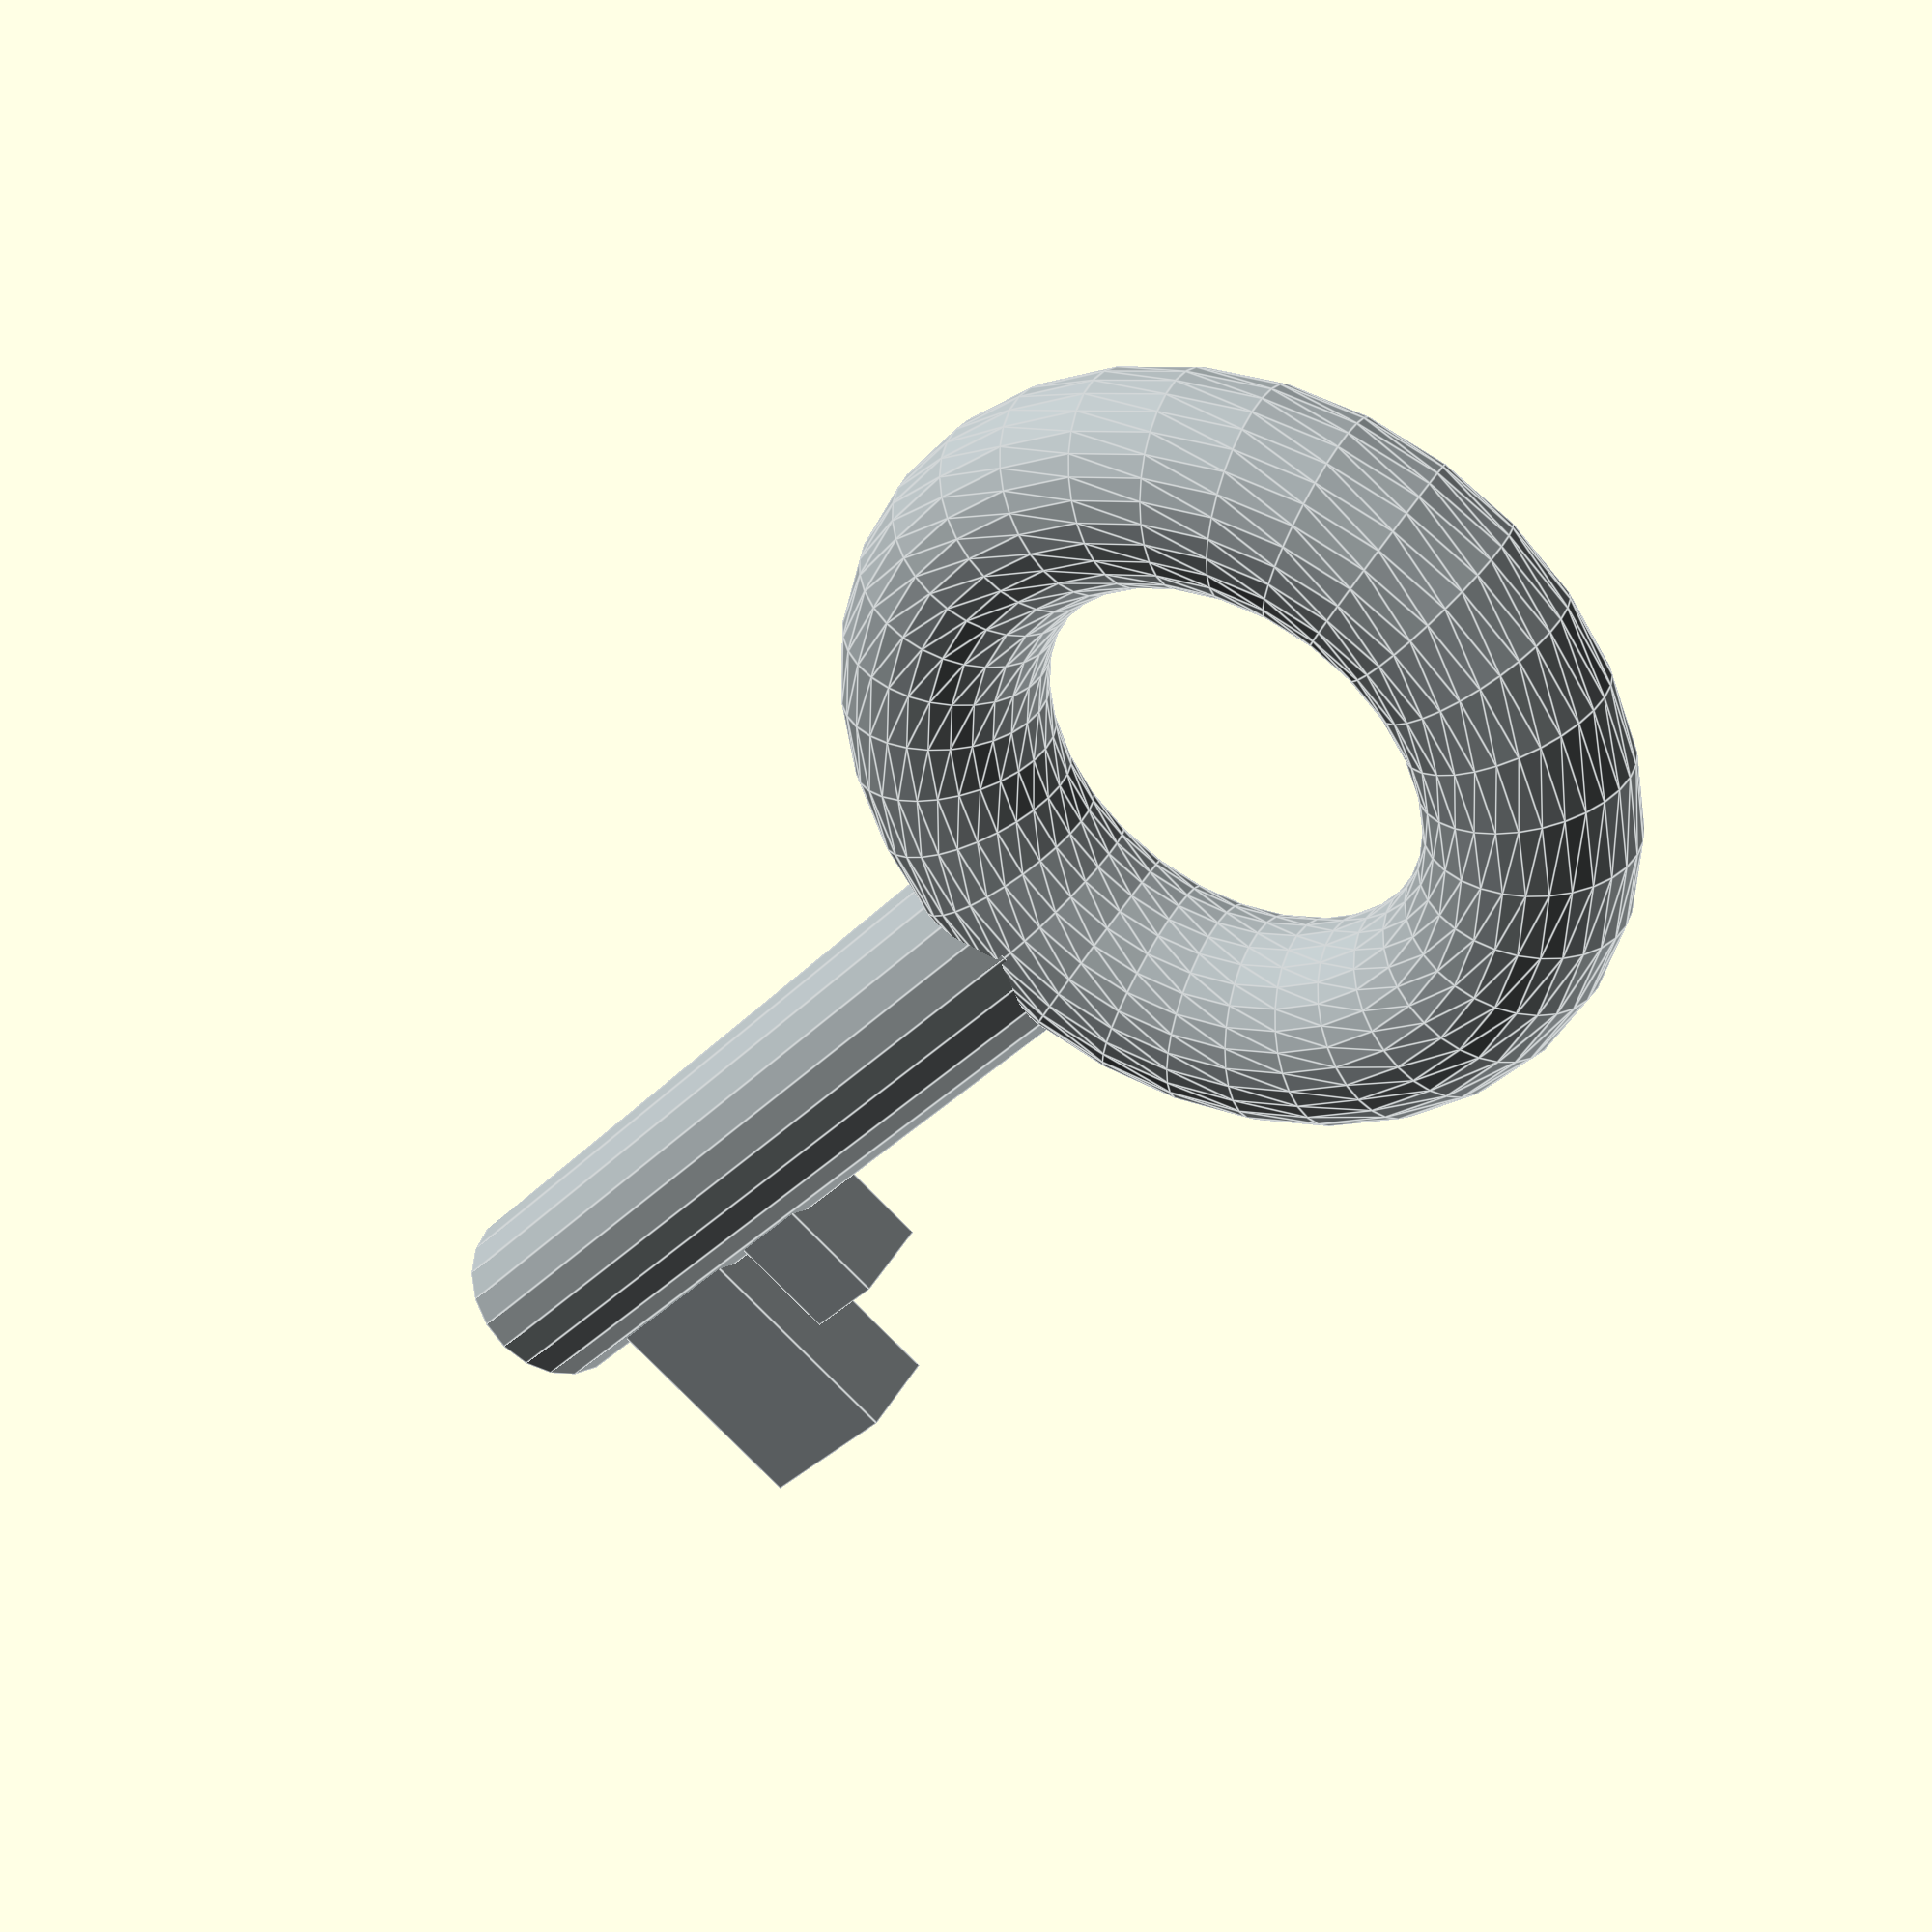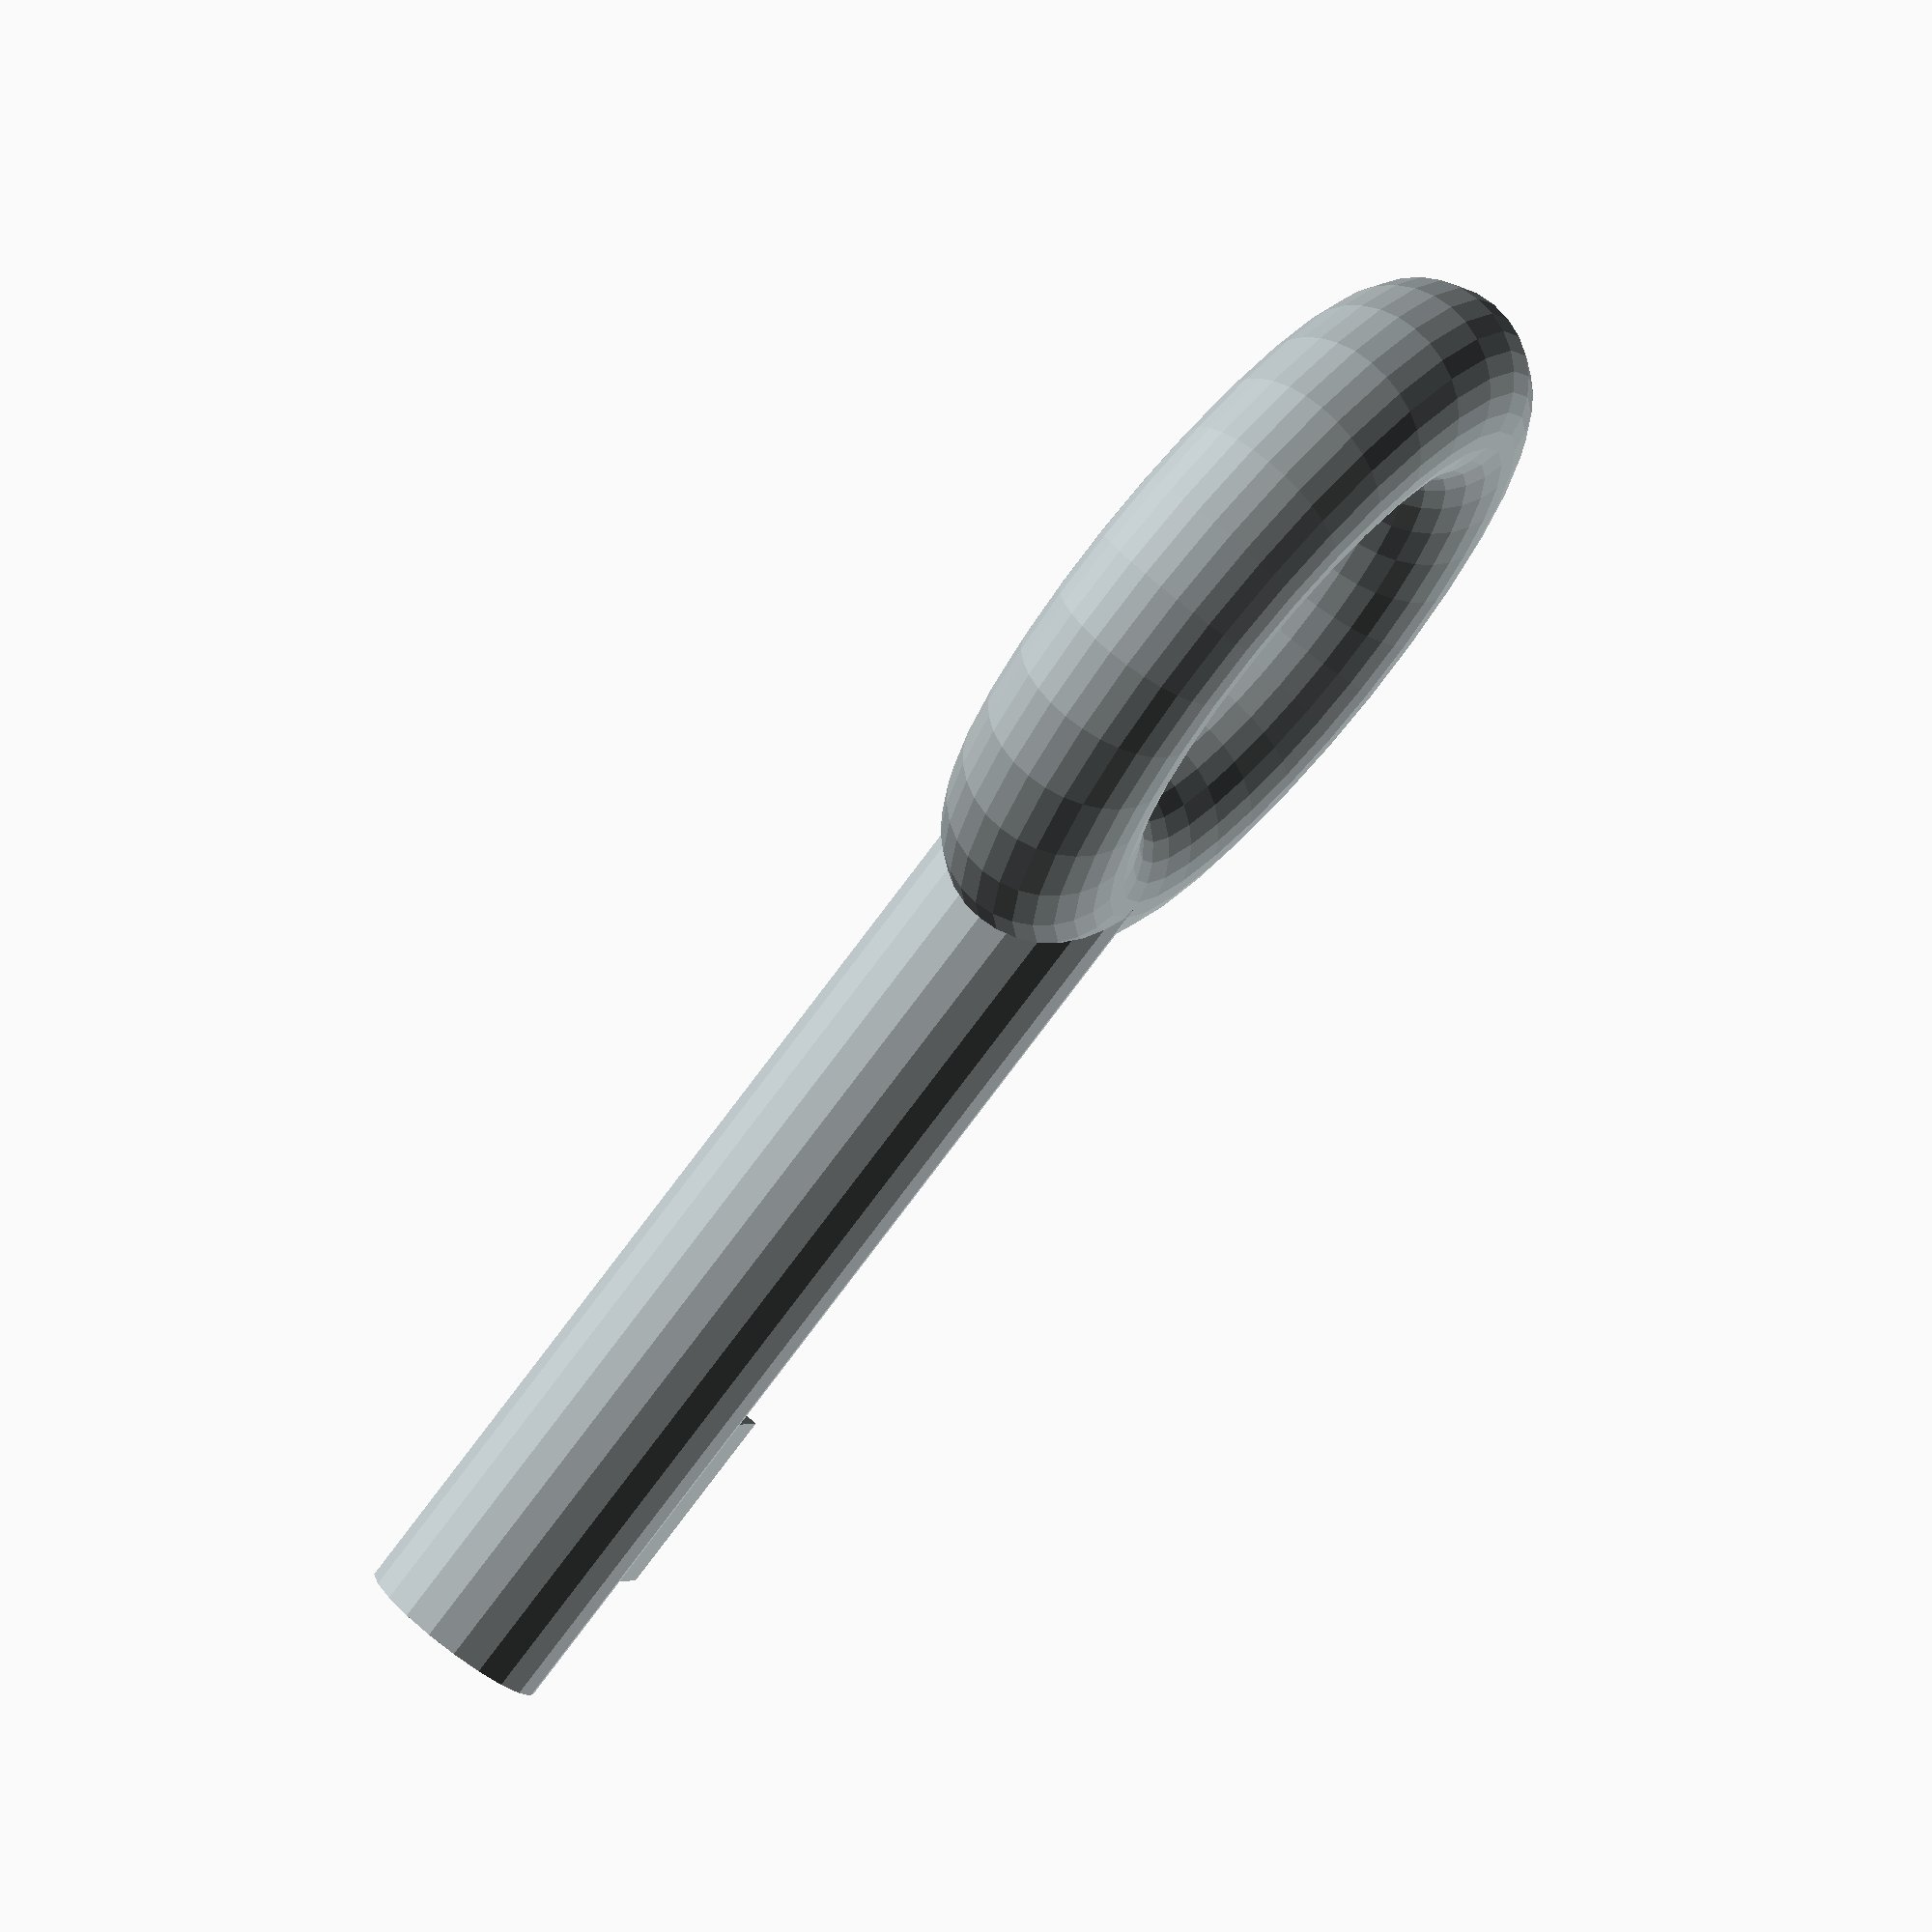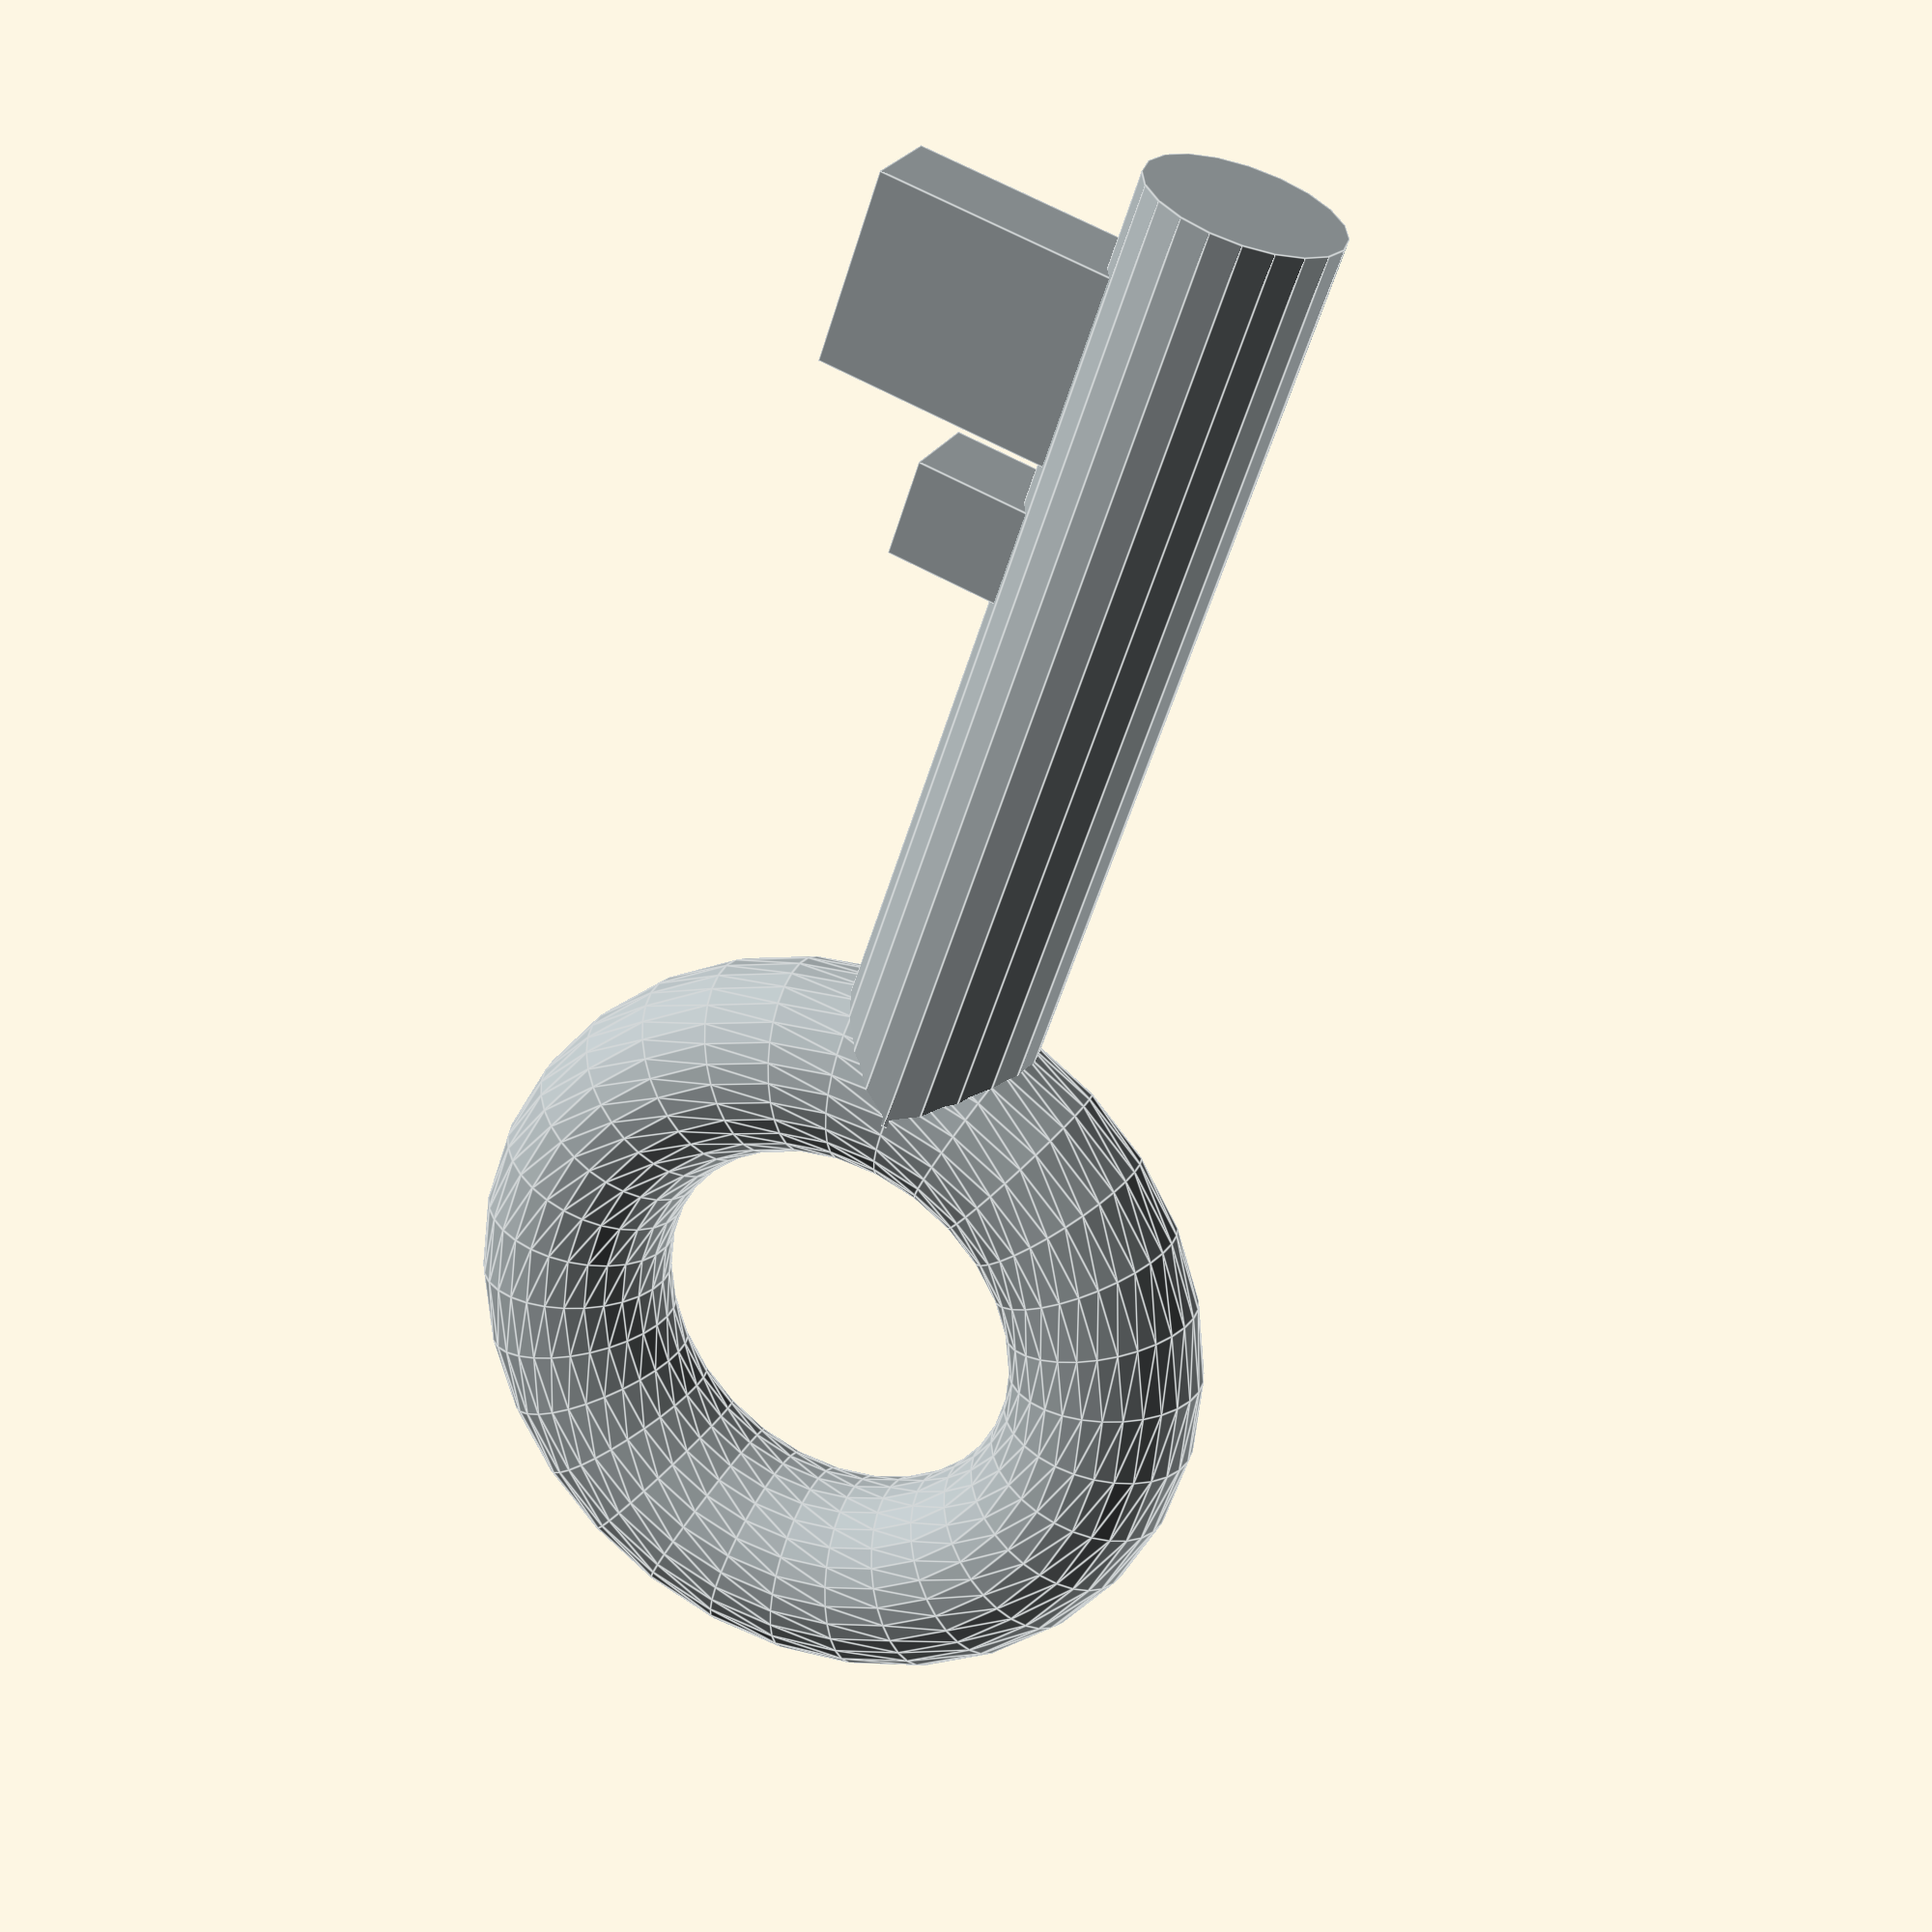
<openscad>
// Nicolì Angelo 2023 - THIS CODE IS LICENSED AS GPL-2.0

module Pipe_90(){

    module pipe(raggio,angolo){
    color("#a8b0b2")
    rotate([90,0,0])
    rotate_extrude(angle=angolo, $fn = $preview? 30: 30) 
    translate([3, 0, 0])
    circle(r = raggio, $fn = $preview? 30: 30);
    }

    difference(){
       translate([0,0])
       pipe(1,360);
      
     }
}

Pipe_90();


translate([-3, 0, 0], $fn = 20)
rotate([0,-90,0])
color("#a8b0b2")
cylinder(10,1,1);


translate([-11, 0, -2])
color("#a8b0b2")
cube([2,1,2.5], center= true);

translate([-9, 0, -1])
color("#a8b0b2")
cube([1,1,2], center= true);
</openscad>
<views>
elev=80.6 azim=39.6 roll=44.6 proj=p view=edges
elev=179.0 azim=128.3 roll=165.3 proj=o view=solid
elev=113.4 azim=308.7 roll=241.4 proj=p view=edges
</views>
